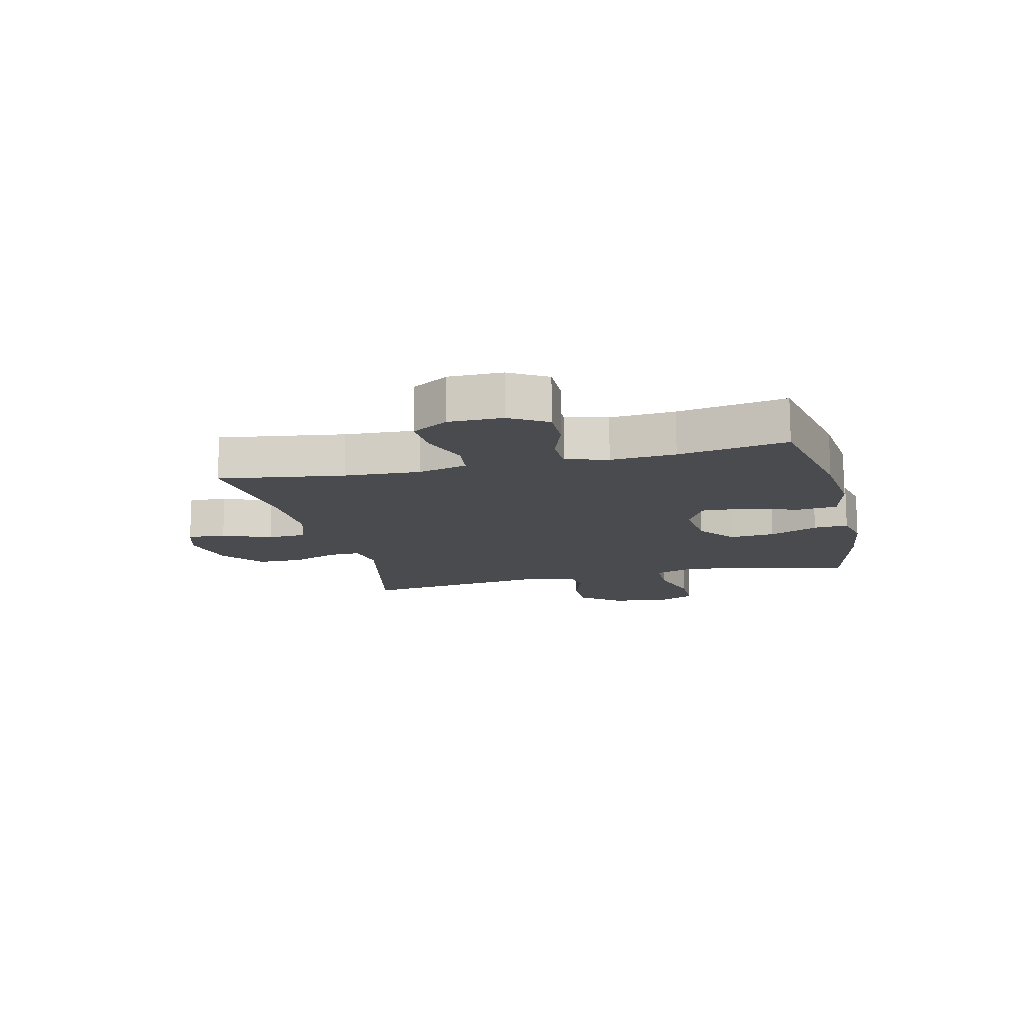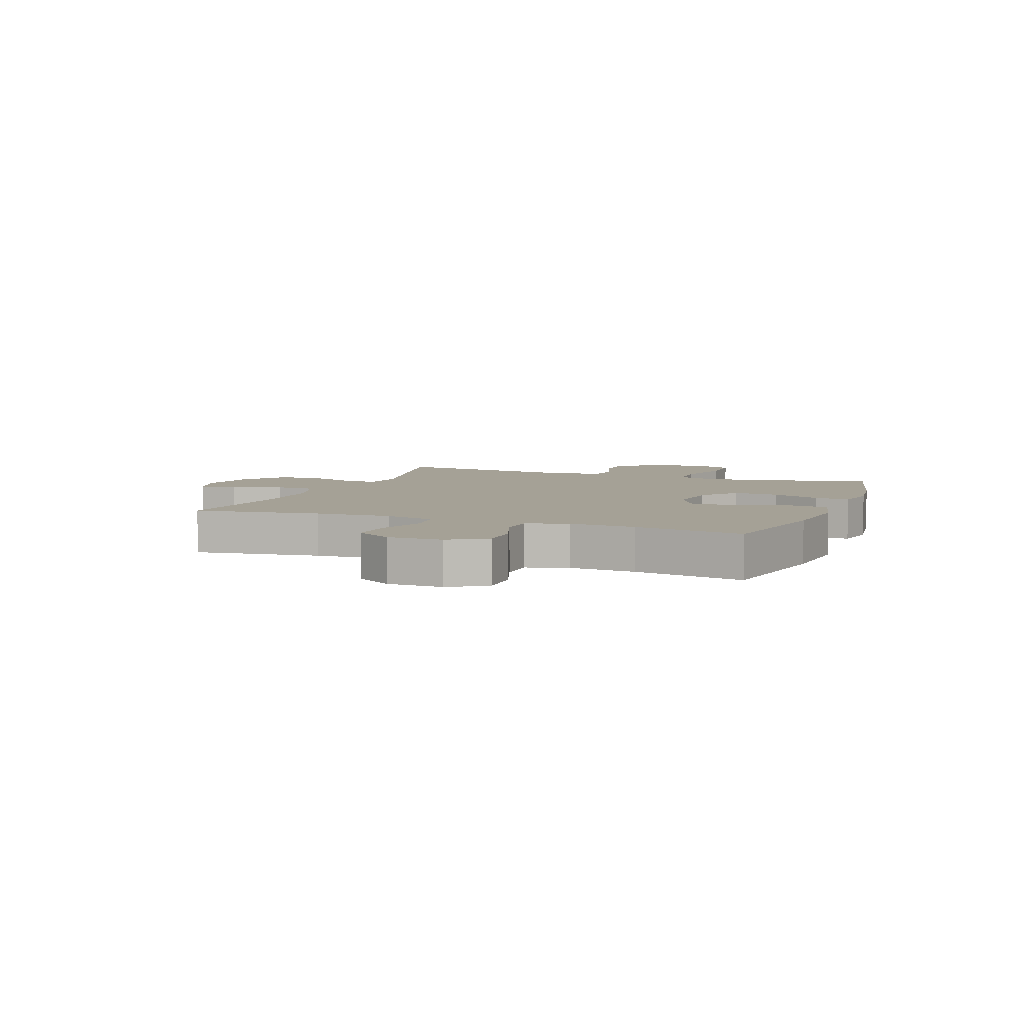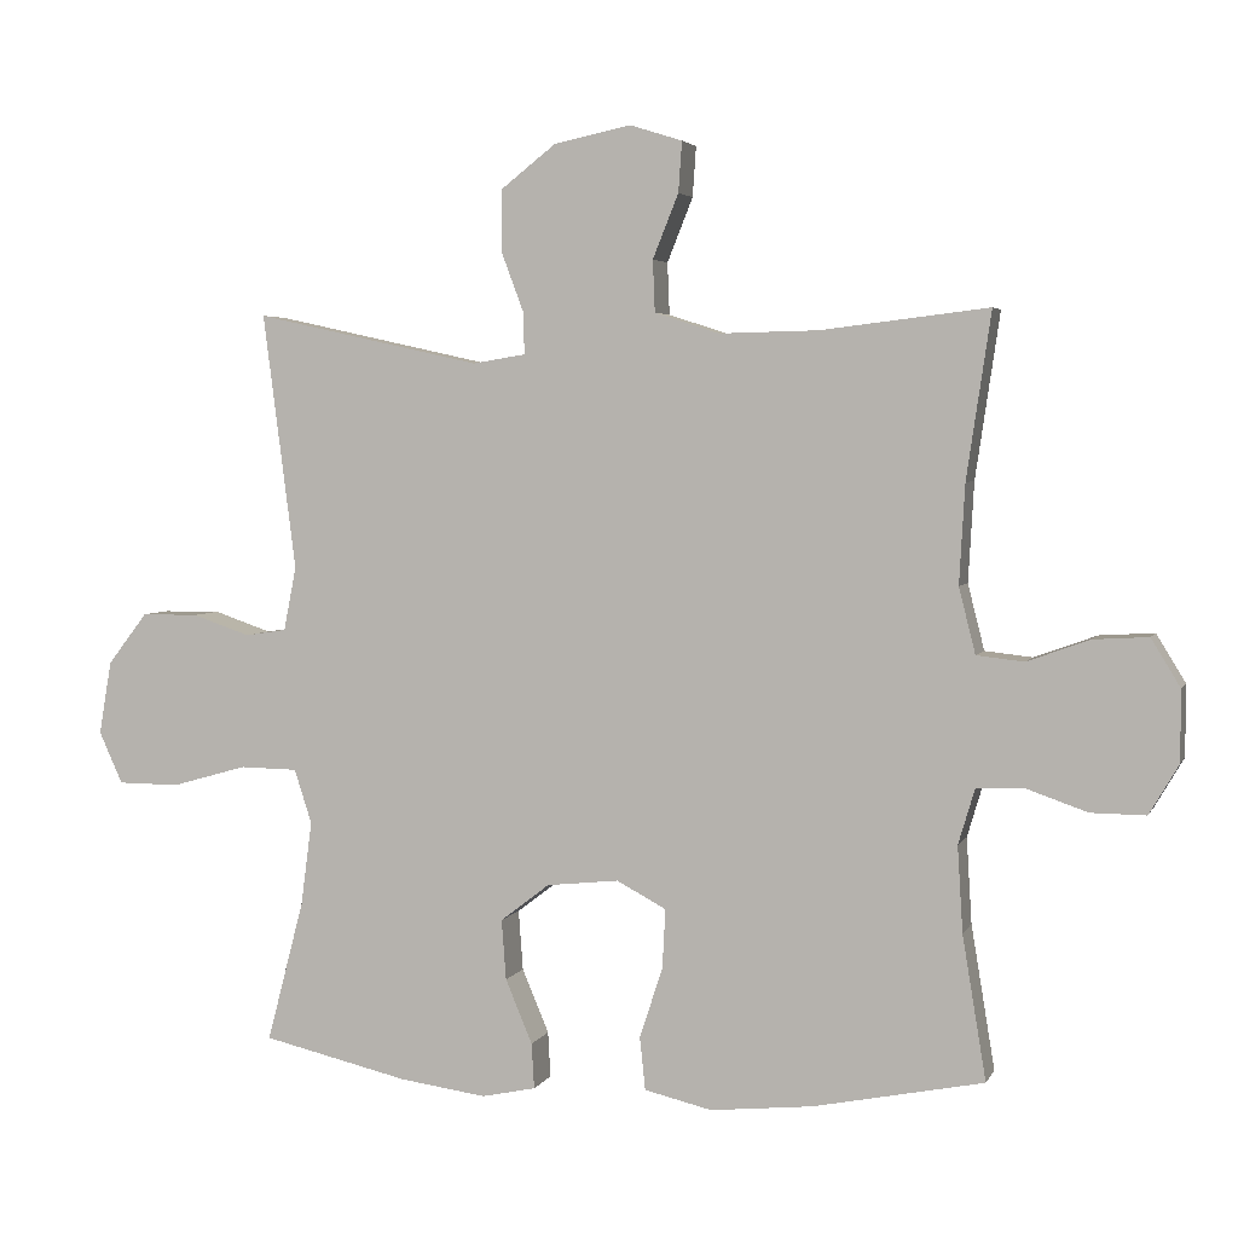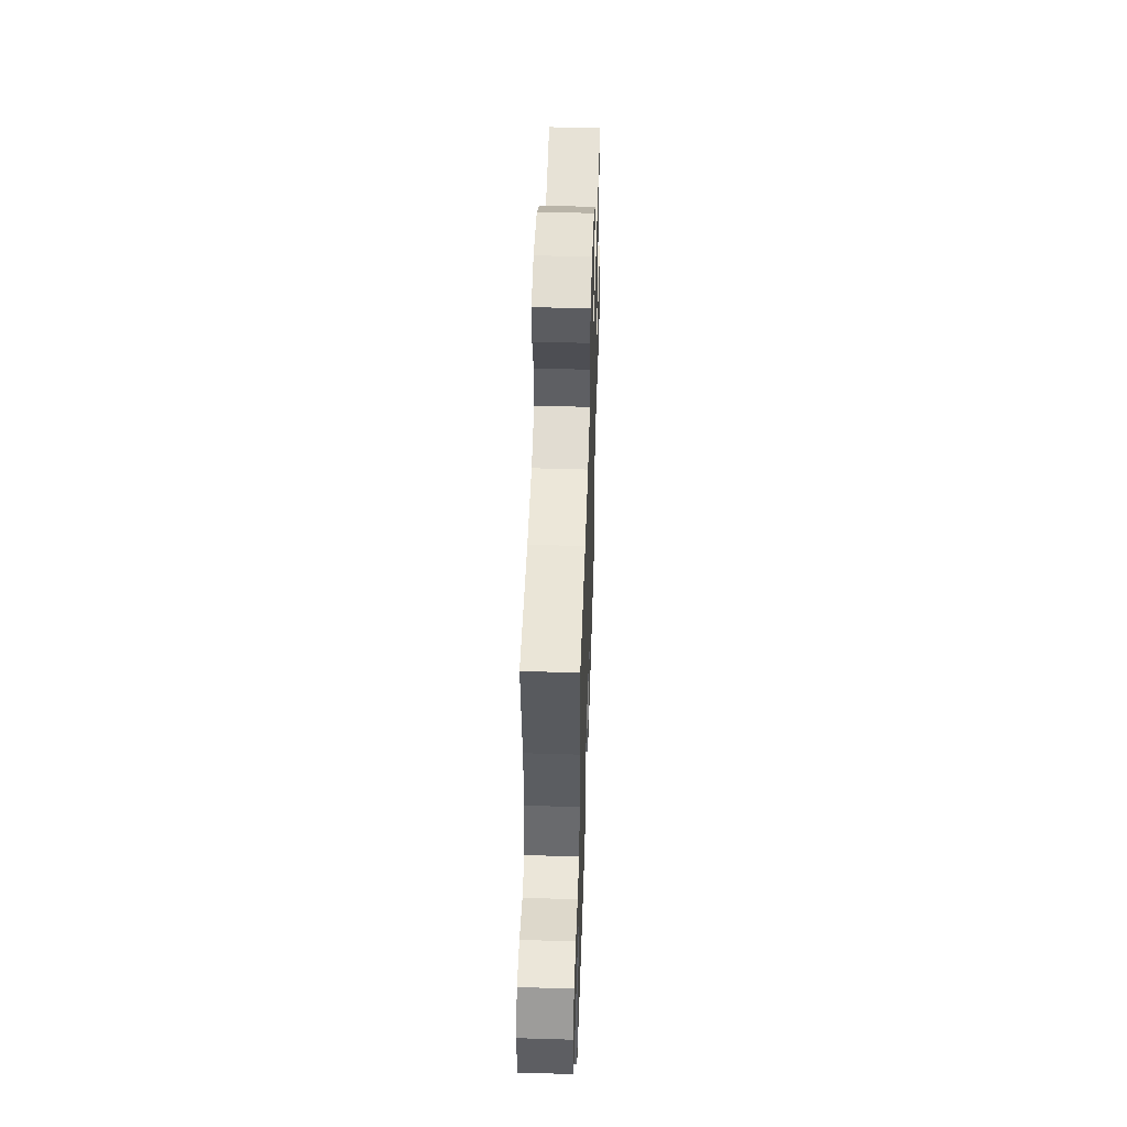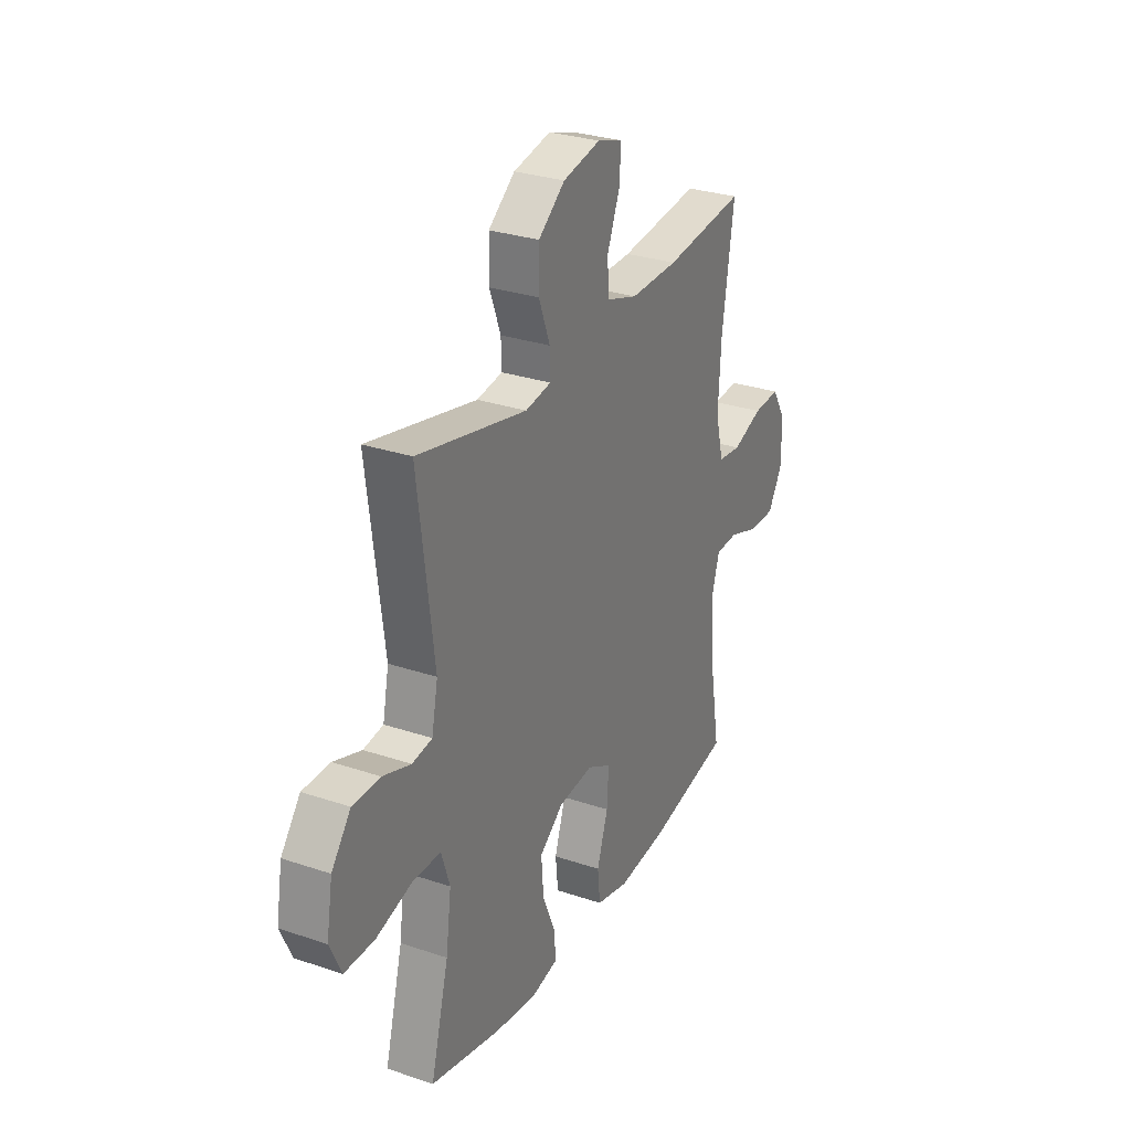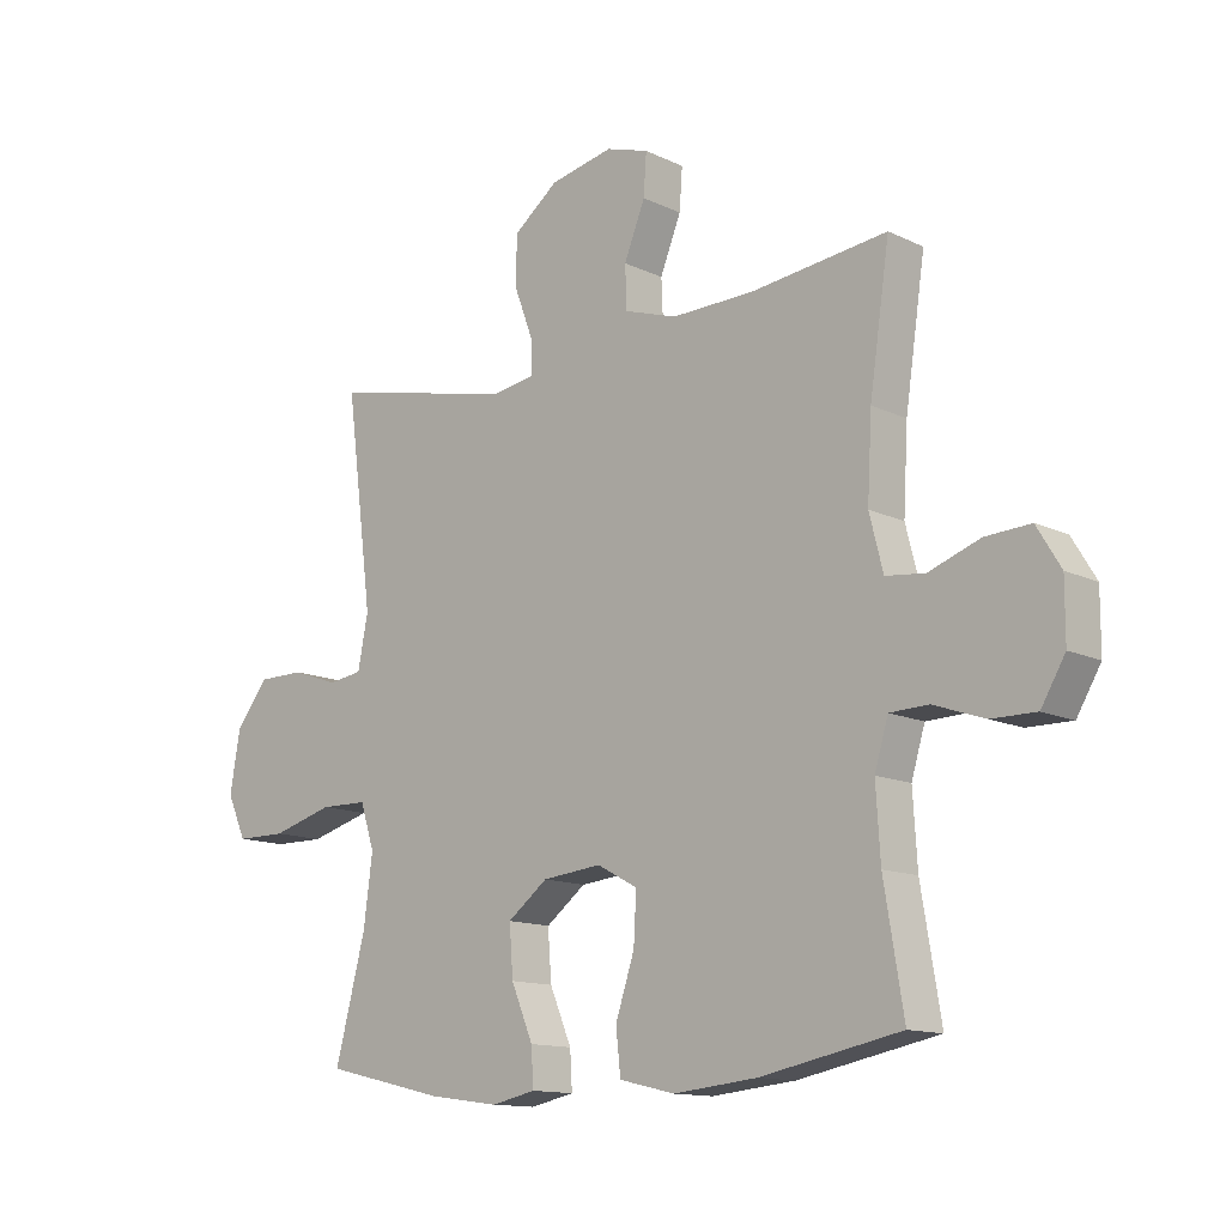
<metadata>
{"format":"obj","ext":"obj","renderer":"f3d","projection":"perspective","resolution":1024,"background":"white","views":[{"elev":-13.9,"azim":103.5,"up":"+Y"},{"elev":6.1,"azim":110.8,"up":"+Y"},{"elev":3.8,"azim":15.9,"up":"+Z"},{"elev":50.9,"azim":91.9,"up":"+Z"},{"elev":29.0,"azim":-63.3,"up":"+Z"},{"elev":-13.0,"azim":42.5,"up":"+Z"}]}
</metadata>
<code>
o path636
v -0.303 0.0375 -0.5632
v -0.1863 0.0375 -0.5792
v -0.1135 0.0375 -0.5636
v -0.1171 0.0375 -0.5023
v -0.1533 0.0375 -0.4162
v -0.1593 0.0375 -0.3351
v -0.09327 0.0375 -0.2845
v 0.003967 0.0375 -0.2742
v 0.07068 0.0375 -0.3098
v 0.06638 0.0375 -0.39
v 0.0353 0.0375 -0.4845
v 0.04288 0.0375 -0.5559
v 0.1341 0.0375 -0.5773
v 0.2719 0.0375 -0.5633
v 0.5013 0.0375 -0.5171
v 0.4694 0.0375 -0.3232
v 0.4622 0.0375 -0.2076
v 0.4845 0.0375 -0.133
v 0.5479 0.0375 -0.1307
v 0.6311 0.0375 -0.1595
v 0.7047 0.0375 -0.1602
v 0.7443 0.0375 -0.09315
v 0.7445 0.0375 0.002271
v 0.7053 0.0375 0.06706
v 0.6312 0.0375 0.06261
v 0.5472 0.0375 0.03213
v 0.4833 0.0375 0.03927
v 0.4609 0.0375 0.1278
v 0.4685 0.0375 0.2617
v 0.5013 0.0375 0.4846
v 0.2764 0.0375 0.4575
v 0.1422 0.0375 0.4546
v 0.05543 0.0375 0.4827
v 0.05258 0.0375 0.5525
v 0.08716 0.0375 0.6386
v 0.09193 0.0375 0.7064
v 0.02146 0.0375 0.7286
v -0.08249 0.0375 0.7066
v -0.1564 0.0375 0.649
v -0.1575 0.0375 0.5674
v -0.1266 0.0375 0.4853
v -0.1252 0.0375 0.4292
v -0.1965 0.0375 0.4176
v -0.5006 0.0375 0.4846
v -0.4562 0.0375 0.1398
v -0.4731 0.0375 0.05355
v -0.5287 0.0375 0.0451
v -0.6066 0.0375 0.07168
v -0.6831 0.0375 0.07123
v -0.7366 0.0375 0.001953
v -0.7534 0.0375 -0.09711
v -0.7216 0.0375 -0.1667
v -0.6385 0.0375 -0.1673
v -0.5371 0.0375 -0.1386
v -0.4594 0.0375 -0.14
v -0.4357 0.0375 -0.2128
v -0.4507 0.0375 -0.3264
v -0.5006 0.0375 -0.5171
v -0.303 -0.0375 -0.5632
v -0.1863 -0.0375 -0.5792
v -0.1135 -0.0375 -0.5636
v -0.1171 -0.0375 -0.5023
v -0.1533 -0.0375 -0.4162
v -0.1593 -0.0375 -0.3351
v -0.09327 -0.0375 -0.2845
v 0.003967 -0.0375 -0.2742
v 0.07068 -0.0375 -0.3098
v 0.06638 -0.0375 -0.39
v 0.0353 -0.0375 -0.4845
v 0.04288 -0.0375 -0.5559
v 0.1341 -0.0375 -0.5773
v 0.2719 -0.0375 -0.5633
v 0.5013 -0.0375 -0.5171
v 0.4694 -0.0375 -0.3232
v 0.4622 -0.0375 -0.2076
v 0.4845 -0.0375 -0.133
v 0.5479 -0.0375 -0.1307
v 0.6311 -0.0375 -0.1595
v 0.7047 -0.0375 -0.1602
v 0.7443 -0.0375 -0.09315
v 0.7445 -0.0375 0.002271
v 0.7053 -0.0375 0.06706
v 0.6312 -0.0375 0.06261
v 0.5472 -0.0375 0.03213
v 0.4833 -0.0375 0.03927
v 0.4609 -0.0375 0.1278
v 0.4685 -0.0375 0.2617
v 0.5013 -0.0375 0.4846
v 0.2764 -0.0375 0.4575
v 0.1422 -0.0375 0.4546
v 0.05543 -0.0375 0.4827
v 0.05258 -0.0375 0.5525
v 0.08716 -0.0375 0.6386
v 0.09193 -0.0375 0.7064
v 0.02146 -0.0375 0.7286
v -0.08249 -0.0375 0.7066
v -0.1564 -0.0375 0.649
v -0.1575 -0.0375 0.5674
v -0.1266 -0.0375 0.4853
v -0.1252 -0.0375 0.4292
v -0.1965 -0.0375 0.4176
v -0.5006 -0.0375 0.4846
v -0.4562 -0.0375 0.1398
v -0.4731 -0.0375 0.05355
v -0.5287 -0.0375 0.0451
v -0.6066 -0.0375 0.07168
v -0.6831 -0.0375 0.07123
v -0.7366 -0.0375 0.001953
v -0.7534 -0.0375 -0.09711
v -0.7216 -0.0375 -0.1667
v -0.6385 -0.0375 -0.1673
v -0.5371 -0.0375 -0.1386
v -0.4594 -0.0375 -0.14
v -0.4357 -0.0375 -0.2128
v -0.4507 -0.0375 -0.3264
v -0.5006 -0.0375 -0.5171
v -0.303 0.0375 -0.5632
v -0.1863 0.0375 -0.5792
v -0.1135 0.0375 -0.5636
v -0.1135 0.0375 -0.5636
v 0.04288 0.0375 -0.5559
v 0.04288 0.0375 -0.5559
v 0.1341 0.0375 -0.5773
v 0.2719 0.0375 -0.5633
v -0.1171 0.0375 -0.5023
v 0.0353 0.0375 -0.4845
v 0.5013 0.0375 -0.5171
v 0.5013 0.0375 -0.5171
v -0.5006 0.0375 -0.5171
v -0.5006 0.0375 -0.5171
v -0.1533 0.0375 -0.4162
v 0.06638 0.0375 -0.39
v -0.4507 0.0375 -0.3264
v 0.4694 0.0375 -0.3232
v -0.1593 0.0375 -0.3351
v 0.07068 0.0375 -0.3098
v 0.07068 0.0375 -0.3098
v -0.09327 0.0375 -0.2845
v -0.4357 0.0375 -0.2128
v 0.4622 0.0375 -0.2076
v 0.003967 0.0375 -0.2742
v -0.4594 0.0375 -0.14
v -0.4594 0.0375 -0.14
v 0.4845 0.0375 -0.133
v 0.4845 0.0375 -0.133
v -0.7216 0.0375 -0.1667
v -0.7216 0.0375 -0.1667
v -0.6385 0.0375 -0.1673
v -0.5371 0.0375 -0.1386
v -0.7534 0.0375 -0.09711
v 0.6311 0.0375 -0.1595
v 0.7047 0.0375 -0.1602
v 0.7443 0.0375 -0.09315
v 0.5479 0.0375 -0.1307
v -0.7366 0.0375 0.001953
v 0.7445 0.0375 0.002271
v -0.6831 0.0375 0.07123
v 0.7053 0.0375 0.06706
v 0.7053 0.0375 0.06706
v 0.5472 0.0375 0.03213
v 0.4833 0.0375 0.03927
v 0.4833 0.0375 0.03927
v 0.6312 0.0375 0.06261
v 0.4609 0.0375 0.1278
v -0.6066 0.0375 0.07168
v -0.5287 0.0375 0.0451
v -0.4731 0.0375 0.05355
v -0.4731 0.0375 0.05355
v -0.4562 0.0375 0.1398
v 0.4685 0.0375 0.2617
v -0.5006 0.0375 0.4846
v -0.5006 0.0375 0.4846
v -0.1252 0.0375 0.4292
v -0.1252 0.0375 0.4292
v -0.1965 0.0375 0.4176
v -0.1266 0.0375 0.4853
v 0.1422 0.0375 0.4546
v 0.05543 0.0375 0.4827
v 0.05543 0.0375 0.4827
v 0.2764 0.0375 0.4575
v 0.5013 0.0375 0.4846
v 0.5013 0.0375 0.4846
v 0.05258 0.0375 0.5525
v -0.1575 0.0375 0.5674
v 0.08716 0.0375 0.6386
v -0.1564 0.0375 0.649
v 0.09193 0.0375 0.7064
v 0.09193 0.0375 0.7064
v -0.08249 0.0375 0.7066
v 0.02146 0.0375 0.7286
v -0.303 -0.0375 -0.5632
v -0.1863 -0.0375 -0.5792
v -0.1135 -0.0375 -0.5636
v -0.1135 -0.0375 -0.5636
v 0.04288 -0.0375 -0.5559
v 0.04288 -0.0375 -0.5559
v 0.1341 -0.0375 -0.5773
v 0.2719 -0.0375 -0.5633
v -0.1171 -0.0375 -0.5023
v 0.0353 -0.0375 -0.4845
v 0.5013 -0.0375 -0.5171
v 0.5013 -0.0375 -0.5171
v -0.5006 -0.0375 -0.5171
v -0.5006 -0.0375 -0.5171
v -0.1533 -0.0375 -0.4162
v 0.06638 -0.0375 -0.39
v -0.4507 -0.0375 -0.3264
v 0.4694 -0.0375 -0.3232
v -0.1593 -0.0375 -0.3351
v 0.07068 -0.0375 -0.3098
v 0.07068 -0.0375 -0.3098
v -0.09327 -0.0375 -0.2845
v -0.4357 -0.0375 -0.2128
v 0.4622 -0.0375 -0.2076
v 0.003967 -0.0375 -0.2742
v -0.4594 -0.0375 -0.14
v -0.4594 -0.0375 -0.14
v 0.4845 -0.0375 -0.133
v 0.4845 -0.0375 -0.133
v -0.7216 -0.0375 -0.1667
v -0.7216 -0.0375 -0.1667
v -0.6385 -0.0375 -0.1673
v -0.5371 -0.0375 -0.1386
v -0.7534 -0.0375 -0.09711
v 0.6311 -0.0375 -0.1595
v 0.7047 -0.0375 -0.1602
v 0.7443 -0.0375 -0.09315
v 0.5479 -0.0375 -0.1307
v -0.7366 -0.0375 0.001953
v 0.7445 -0.0375 0.002271
v -0.6831 -0.0375 0.07123
v 0.7053 -0.0375 0.06706
v 0.7053 -0.0375 0.06706
v 0.5472 -0.0375 0.03213
v 0.4833 -0.0375 0.03927
v 0.4833 -0.0375 0.03927
v 0.6312 -0.0375 0.06261
v 0.4609 -0.0375 0.1278
v -0.6066 -0.0375 0.07168
v -0.5287 -0.0375 0.0451
v -0.4731 -0.0375 0.05355
v -0.4731 -0.0375 0.05355
v -0.4562 -0.0375 0.1398
v 0.4685 -0.0375 0.2617
v -0.5006 -0.0375 0.4846
v -0.5006 -0.0375 0.4846
v -0.1252 -0.0375 0.4292
v -0.1252 -0.0375 0.4292
v -0.1965 -0.0375 0.4176
v -0.1266 -0.0375 0.4853
v 0.1422 -0.0375 0.4546
v 0.05543 -0.0375 0.4827
v 0.05543 -0.0375 0.4827
v 0.2764 -0.0375 0.4575
v 0.5013 -0.0375 0.4846
v 0.5013 -0.0375 0.4846
v 0.05258 -0.0375 0.5525
v -0.1575 -0.0375 0.5674
v 0.08716 -0.0375 0.6386
v -0.1564 -0.0375 0.649
v 0.09193 -0.0375 0.7064
v 0.09193 -0.0375 0.7064
v -0.08249 -0.0375 0.7066
v 0.02146 -0.0375 0.7286
f 254 238 244
f 215 247 212
f 210 235 215
f 226 227 225
f 223 239 222
f 209 207 205
f 222 224 220
f 222 229 224
f 247 251 252
f 215 235 238
f 212 241 216
f 218 234 235
f 216 241 240
f 209 212 213
f 247 249 212
f 250 257 258
f 212 243 241
f 230 237 227
f 212 249 243
f 264 259 261
f 243 249 245
f 218 210 214
f 216 240 223
f 207 209 213
f 215 238 251
f 218 235 210
f 213 212 216
f 234 225 237
f 195 197 200
f 251 238 254
f 225 234 228
f 232 237 230
f 229 239 231
f 191 205 207
f 257 259 263
f 252 257 250
f 214 210 208
f 191 207 203
f 239 229 222
f 206 198 210
f 254 244 255
f 192 205 191
f 197 198 206
f 201 208 198
f 240 239 223
f 228 234 218
f 200 197 206
f 263 259 264
f 215 251 247
f 258 257 263
f 227 237 225
f 258 263 260
f 199 192 193
f 247 252 250
f 208 210 198
f 205 192 199
f 1 2 60 59
f 2 120 194 60
f 122 13 71 196
f 13 14 72 71
f 3 4 62 61
f 11 12 70 69
f 14 128 202 72
f 130 1 59 204
f 4 5 63 62
f 10 11 69 68
f 57 58 116 115
f 15 16 74 73
f 5 6 64 63
f 137 10 68 211
f 6 7 65 64
f 56 57 115 114
f 16 17 75 74
f 8 9 67 66
f 7 8 66 65
f 143 56 114 217
f 17 145 219 75
f 147 53 111 221
f 53 54 112 111
f 51 52 110 109
f 20 21 79 78
f 21 22 80 79
f 19 20 78 77
f 54 55 113 112
f 18 19 77 76
f 50 51 109 108
f 22 23 81 80
f 49 50 108 107
f 23 159 233 81
f 26 162 236 84
f 25 26 84 83
f 24 25 83 82
f 27 28 86 85
f 48 49 107 106
f 47 48 106 105
f 168 47 105 242
f 45 46 104 103
f 28 29 87 86
f 172 45 103 246
f 174 43 101 248
f 41 42 100 99
f 32 179 253 90
f 31 32 90 89
f 182 31 89 256
f 29 30 88 87
f 43 44 102 101
f 33 34 92 91
f 40 41 99 98
f 34 35 93 92
f 39 40 98 97
f 35 188 262 93
f 38 39 97 96
f 37 38 96 95
f 36 37 95 94
f 180 170 164
f 141 138 173
f 136 141 161
f 152 151 153
f 149 148 165
f 135 131 133
f 148 146 150
f 148 150 155
f 173 178 177
f 141 164 161
f 138 142 167
f 144 161 160
f 142 166 167
f 135 139 138
f 173 138 175
f 176 184 183
f 138 167 169
f 156 153 163
f 138 169 175
f 190 187 185
f 169 171 175
f 144 140 136
f 142 149 166
f 133 139 135
f 141 177 164
f 144 136 161
f 139 142 138
f 160 163 151
f 121 126 123
f 177 180 164
f 151 154 160
f 158 156 163
f 155 157 165
f 117 133 131
f 183 189 185
f 178 176 183
f 140 134 136
f 117 129 133
f 165 148 155
f 132 136 124
f 180 181 170
f 118 117 131
f 123 132 124
f 127 124 134
f 166 149 165
f 154 144 160
f 126 132 123
f 189 190 185
f 141 173 177
f 184 189 183
f 153 151 163
f 184 186 189
f 125 119 118
f 173 176 178
f 134 124 136
f 131 125 118

</code>
